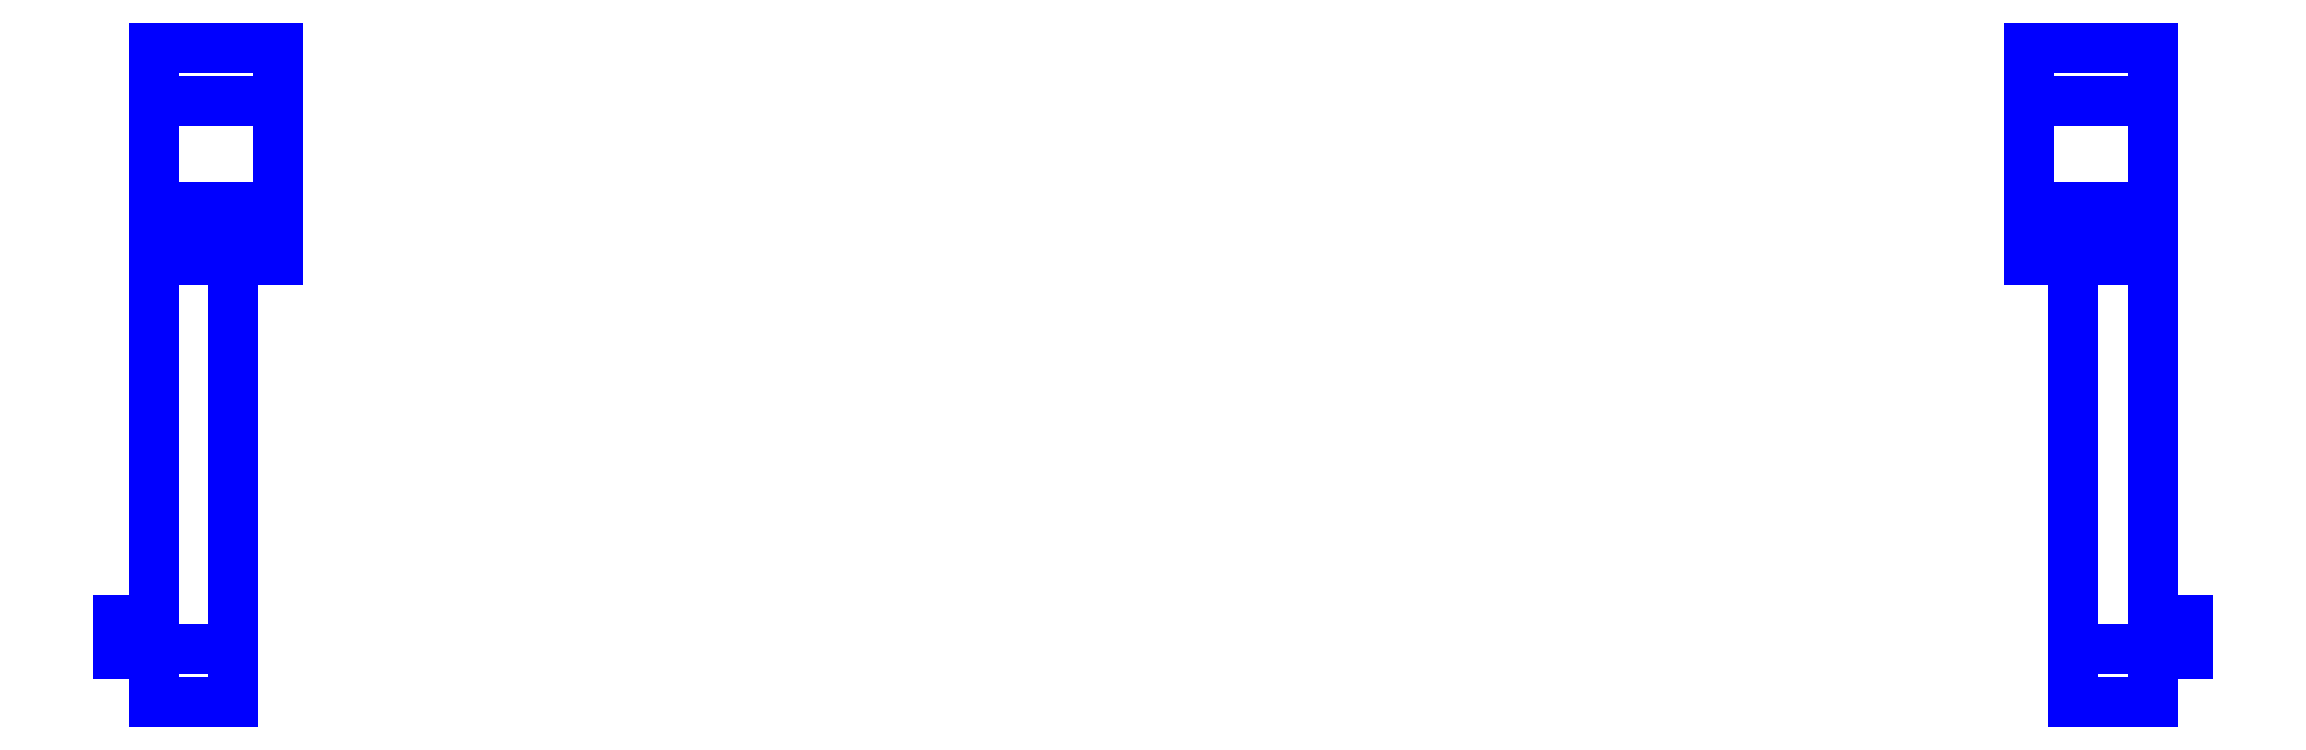
<metadata>
{"format":"dxf","ext":"dxf","renderer":"ezdxf+matplotlib","layout":"modelspace","background":"white","min_lineweight":24,"dpi":150}
</metadata>
<code>
0
SECTION
2
ENTITIES
0
3DFACE
8
TORSION_BLOCK
10
-1.13
20
-0.5275
30
-0.1783
11
-1.13
21
-0.5275
31
-0.2217
12
-1.17
22
-0.5275
32
-0.2217
13
-1.17
23
-0.5275
33
-0.1783
0
3DFACE
8
TORSION_BLOCK
10
1.17
20
-0.5275
30
-0.1783
11
1.17
21
-0.5275
31
-0.2217
12
1.13
22
-0.5275
32
-0.2217
13
1.13
23
-0.5275
33
-0.1783
0
3DFACE
8
TORSION_BLOCK
10
-1.13
20
-0.5275
30
-0.2217
11
-1.13
21
-0.565
31
-0.2
12
-1.17
22
-0.565
32
-0.2
13
-1.17
23
-0.5275
33
-0.2217
0
3DFACE
8
TORSION_BLOCK
10
1.17
20
-0.5275
30
-0.2217
11
1.17
21
-0.565
31
-0.2
12
1.13
22
-0.565
32
-0.2
13
1.13
23
-0.5275
33
-0.2217
0
3DFACE
8
TORSION_BLOCK
10
-1.04
20
-0.06
30
-0.1
11
-1.04
21
-0.56
31
-0.28
12
-1.13
22
-0.56
32
-0.28
13
-1.13
23
-0.06
33
-0.1
0
3DFACE
8
TORSION_BLOCK
10
-1.04
20
-0.56
30
-0.28
11
-1.04
21
-0.62
31
-0.19
12
-1.13
22
-0.62
32
-0.19
13
-1.13
23
-0.56
33
-0.28
0
3DFACE
8
TORSION_BLOCK
10
-1.04
20
-0.1
30
0.03
11
-1.04
21
-0.62
31
-0.19
12
-1.04
22
-0.56
32
-0.28
13
-1.04
23
-0.06
33
-0.1
0
3DFACE
8
TORSION_BLOCK
10
-1.13
20
-0.56
30
-0.28
11
-1.13
21
-0.62
31
-0.19
12
-1.13
22
-0.1
32
0.03
13
-1.13
23
-0.06
33
-0.1
0
3DFACE
8
TORSION_BLOCK
10
1.13
20
-0.1
30
0.03
11
1.13
21
-0.62
31
-0.19
12
1.13
22
-0.56
32
-0.28
13
1.13
23
-0.06
33
-0.1
0
3DFACE
8
TORSION_BLOCK
10
1.13
20
-0.56
30
-0.28
11
1.13
21
-0.62
31
-0.19
12
1.04
22
-0.62
32
-0.19
13
1.04
23
-0.56
33
-0.28
0
3DFACE
8
TORSION_BLOCK
10
1.04
20
-0.56
30
-0.28
11
1.04
21
-0.62
31
-0.19
12
1.04
22
-0.1
32
0.03
13
1.04
23
-0.06
33
-0.1
0
3DFACE
8
TORSION_BLOCK
10
1.13
20
-0.06
30
-0.1
11
1.13
21
-0.56
31
-0.28
12
1.04
22
-0.56
32
-0.28
13
1.04
23
-0.06
33
-0.1
0
3DFACE
8
TORSION_BLOCK
10
1.17
20
-0.565
30
-0.2
11
1.17
21
-0.5275
31
-0.1783
12
1.13
22
-0.5275
32
-0.1783
13
1.13
23
-0.565
33
-0.2
0
3DFACE
8
TORSION_BLOCK
10
-1.13
20
-0.565
30
-0.2
11
-1.13
21
-0.5275
31
-0.1783
12
-1.17
22
-0.5275
32
-0.1783
13
-1.17
23
-0.565
33
-0.2
0
3DFACE
8
TORSION_BLOCK
10
-1.13
20
-0.1
30
0.03
11
-1.13
21
-0.62
31
-0.19
12
-1.04
22
-0.62
32
-0.19
13
-1.04
23
-0.1
33
0.03
0
3DFACE
8
TORSION_BLOCK
10
1.04
20
-0.1
30
0.03
11
1.04
21
-0.62
31
-0.19
12
1.13
22
-0.62
32
-0.19
13
1.13
23
-0.1
33
0.03
0
3DFACE
8
TORSION_BLOCK
10
-1.13
20
-0.06
30
0.1039
11
-1.13
21
0.06
31
0.1039
12
-1.13
22
0.12
32
-9e-16
13
-1.13
23
-0.12
33
-9e-16
0
3DFACE
8
TORSION_BLOCK
10
-0.99
20
-0.12
30
-9e-16
11
-0.99
21
-0.06
31
0.1039
12
-1.13
22
-0.06
32
0.1039
13
-1.13
23
-0.12
33
-9e-16
0
3DFACE
8
TORSION_BLOCK
10
-0.99
20
0.06
30
0.1039
11
-0.99
21
0.12
31
-9e-16
12
-1.13
22
0.12
32
-9e-16
13
-1.13
23
0.06
33
0.1039
0
3DFACE
8
TORSION_BLOCK
10
1.13
20
-0.12
30
-9e-16
11
1.13
21
0.12
31
-9e-16
12
1.13
22
0.06
32
0.1039
13
1.13
23
-0.06
33
0.1039
0
3DFACE
8
TORSION_BLOCK
10
1.13
20
0.06
30
0.1039
11
1.13
21
0.12
31
-9e-16
12
0.99
22
0.12
32
-9e-16
13
0.99
23
0.06
33
0.1039
0
3DFACE
8
TORSION_BLOCK
10
1.13
20
-0.12
30
-9e-16
11
1.13
21
-0.06
31
0.1039
12
0.99
22
-0.06
32
0.1039
13
0.99
23
-0.12
33
-9e-16
0
3DFACE
8
TORSION_BLOCK
10
-1.13
20
-0.12
30
-9e-16
11
-1.13
21
0.12
31
-9e-16
12
-1.13
22
0.06
32
-0.1039
13
-1.13
23
-0.06
33
-0.1039
0
3DFACE
8
TORSION_BLOCK
10
-0.99
20
-0.06
30
-0.1039
11
-0.99
21
-0.12
31
-9e-16
12
-1.13
22
-0.12
32
-9e-16
13
-1.13
23
-0.06
33
-0.1039
0
3DFACE
8
TORSION_BLOCK
10
-0.99
20
0.12
30
-9e-16
11
-0.99
21
0.06
31
-0.1039
12
-1.13
22
0.06
32
-0.1039
13
-1.13
23
0.12
33
-9e-16
0
3DFACE
8
TORSION_BLOCK
10
-0.99
20
0.06
30
-0.1039
11
-0.99
21
-0.06
31
-0.1039
12
-1.13
22
-0.06
32
-0.1039
13
-1.13
23
0.06
33
-0.1039
0
3DFACE
8
TORSION_BLOCK
10
1.13
20
-0.06
30
-0.1039
11
1.13
21
0.06
31
-0.1039
12
1.13
22
0.12
32
-9e-16
13
1.13
23
-0.12
33
-9e-16
0
3DFACE
8
TORSION_BLOCK
10
1.13
20
0.06
30
-0.1039
11
1.13
21
-0.06
31
-0.1039
12
0.99
22
-0.06
32
-0.1039
13
0.99
23
0.06
33
-0.1039
0
3DFACE
8
TORSION_BLOCK
10
1.13
20
0.12
30
-9e-16
11
1.13
21
0.06
31
-0.1039
12
0.99
22
0.06
32
-0.1039
13
0.99
23
0.12
33
-9e-16
0
3DFACE
8
TORSION_BLOCK
10
1.13
20
-0.06
30
-0.1039
11
1.13
21
-0.12
31
-9e-16
12
0.99
22
-0.12
32
-9e-16
13
0.99
23
-0.06
33
-0.1039
0
3DFACE
8
TORSION_BLOCK
10
-0.99
20
-0.06
30
0.1039
11
-0.99
21
0.06
31
0.1039
12
-1.13
22
0.06
32
0.1039
13
-1.13
23
-0.06
33
0.1039
0
3DFACE
8
TORSION_BLOCK
10
1.13
20
-0.06
30
0.1039
11
1.13
21
0.06
31
0.1039
12
0.99
22
0.06
32
0.1039
13
0.99
23
-0.06
33
0.1039
0
ENDSEC
0
EOF

</code>
